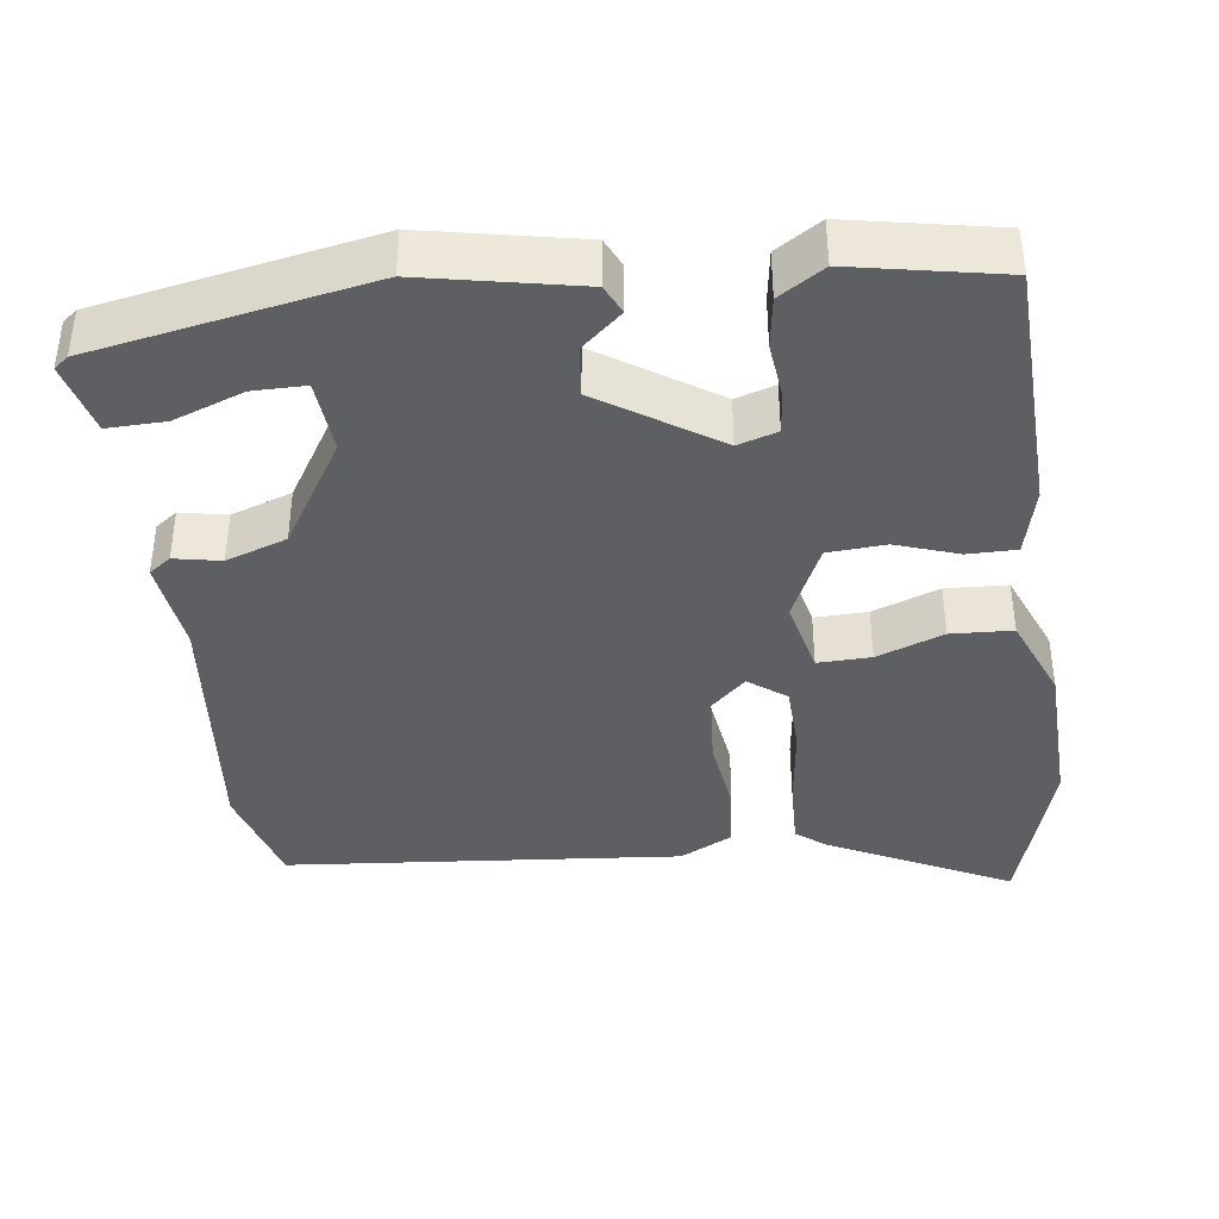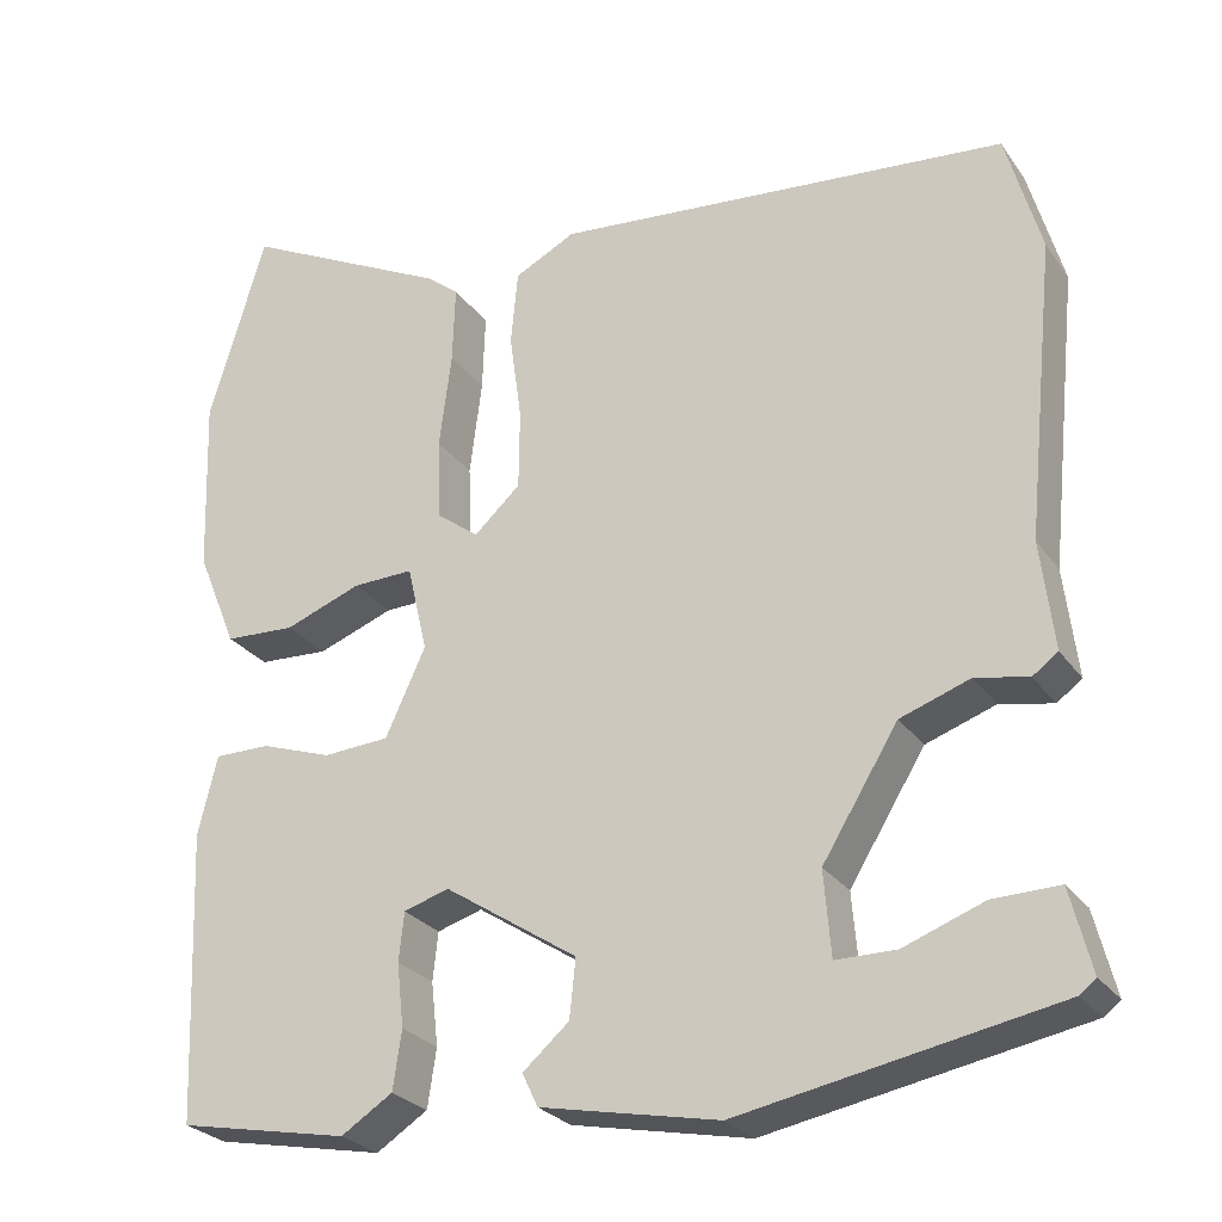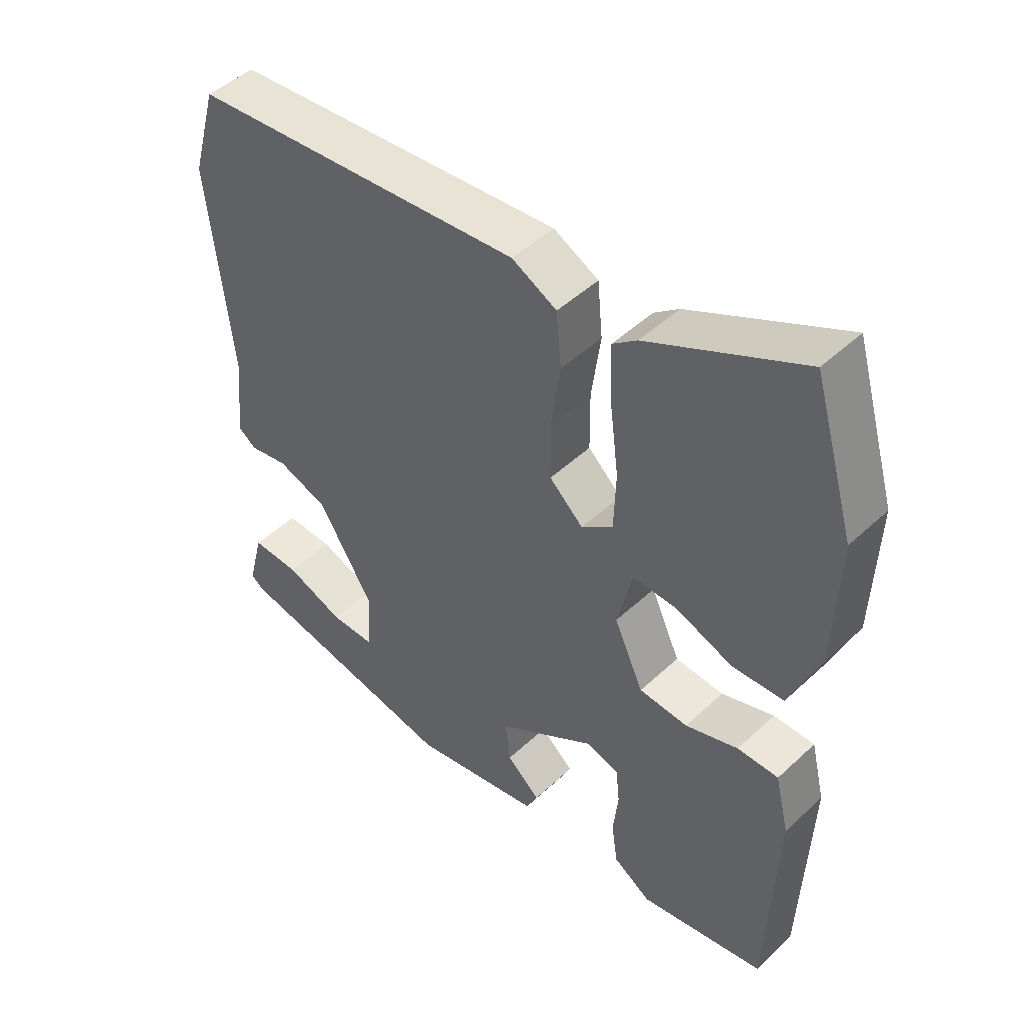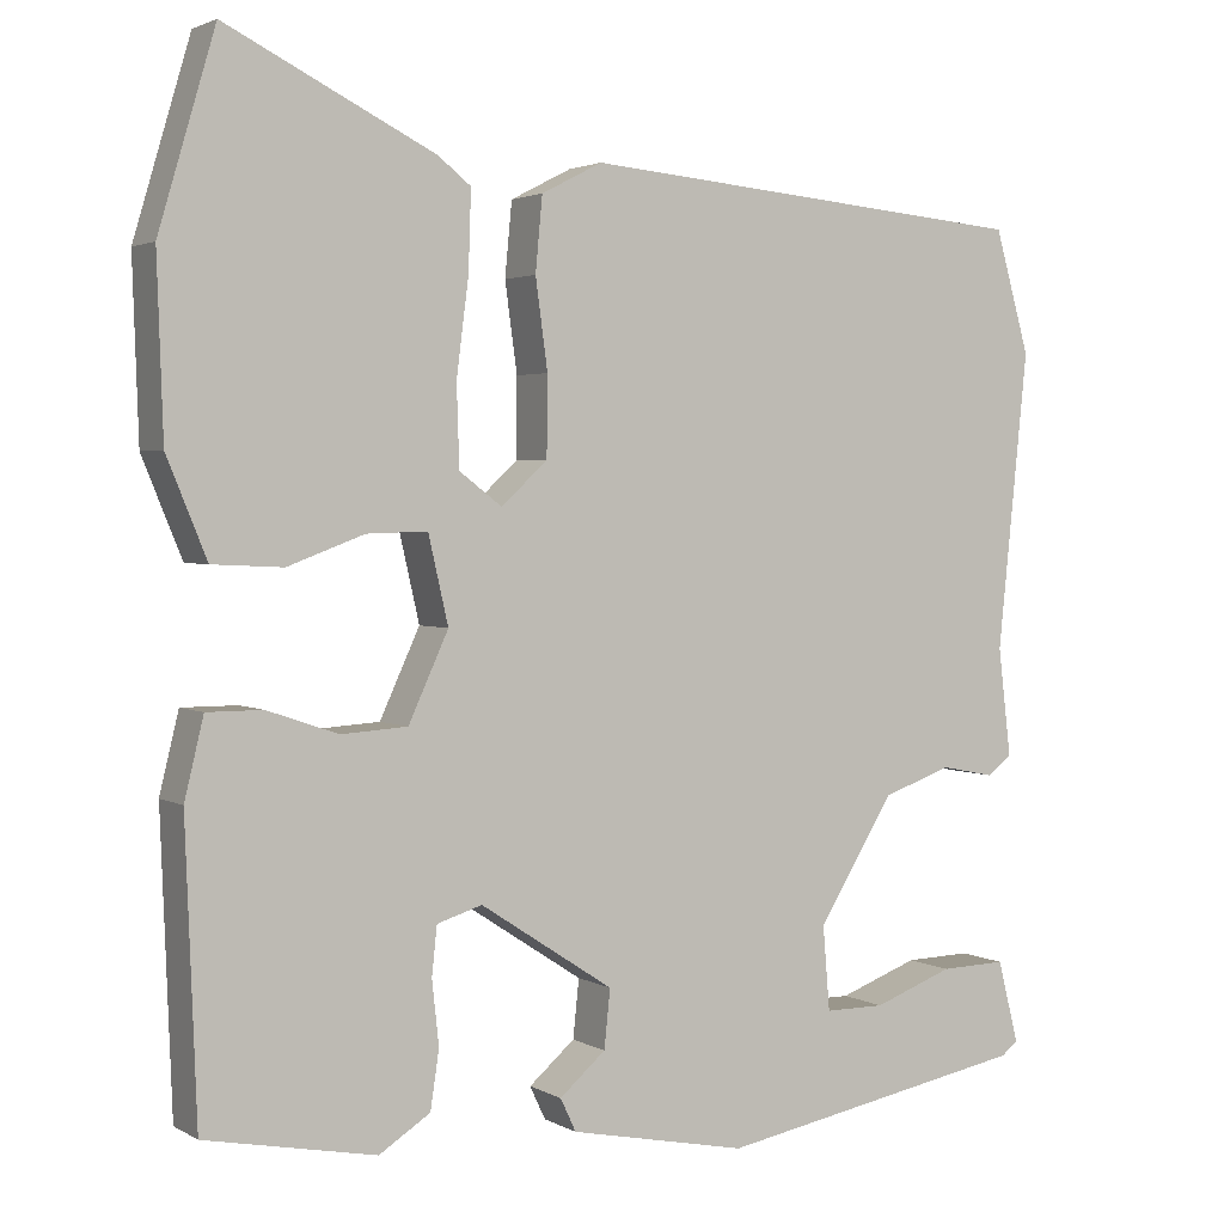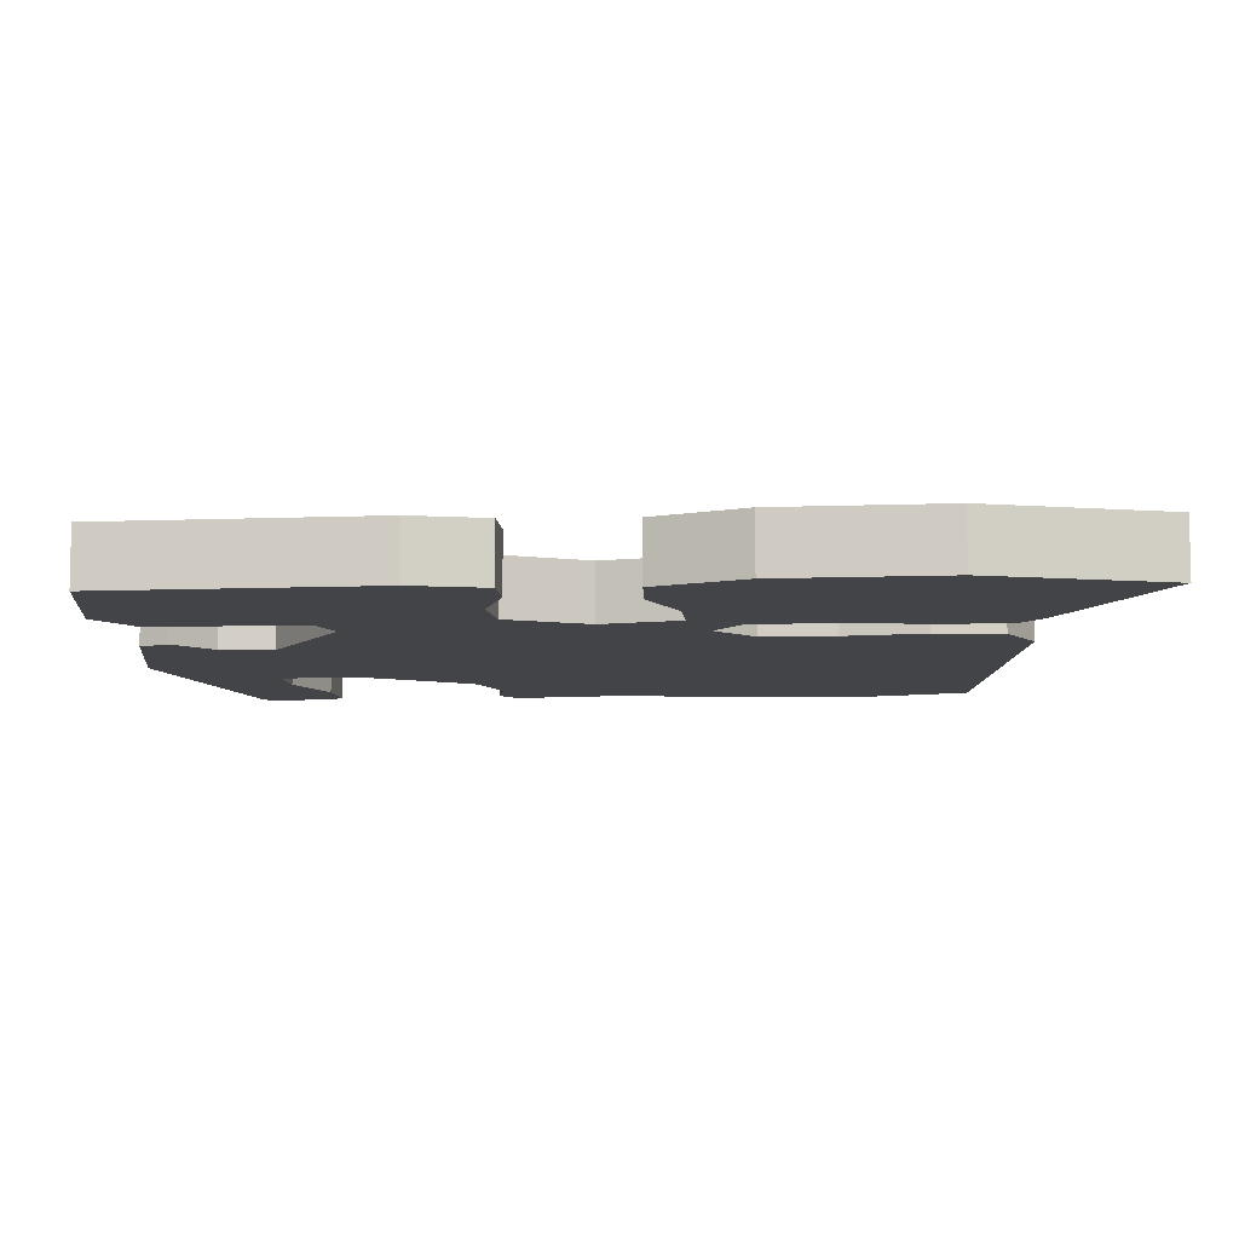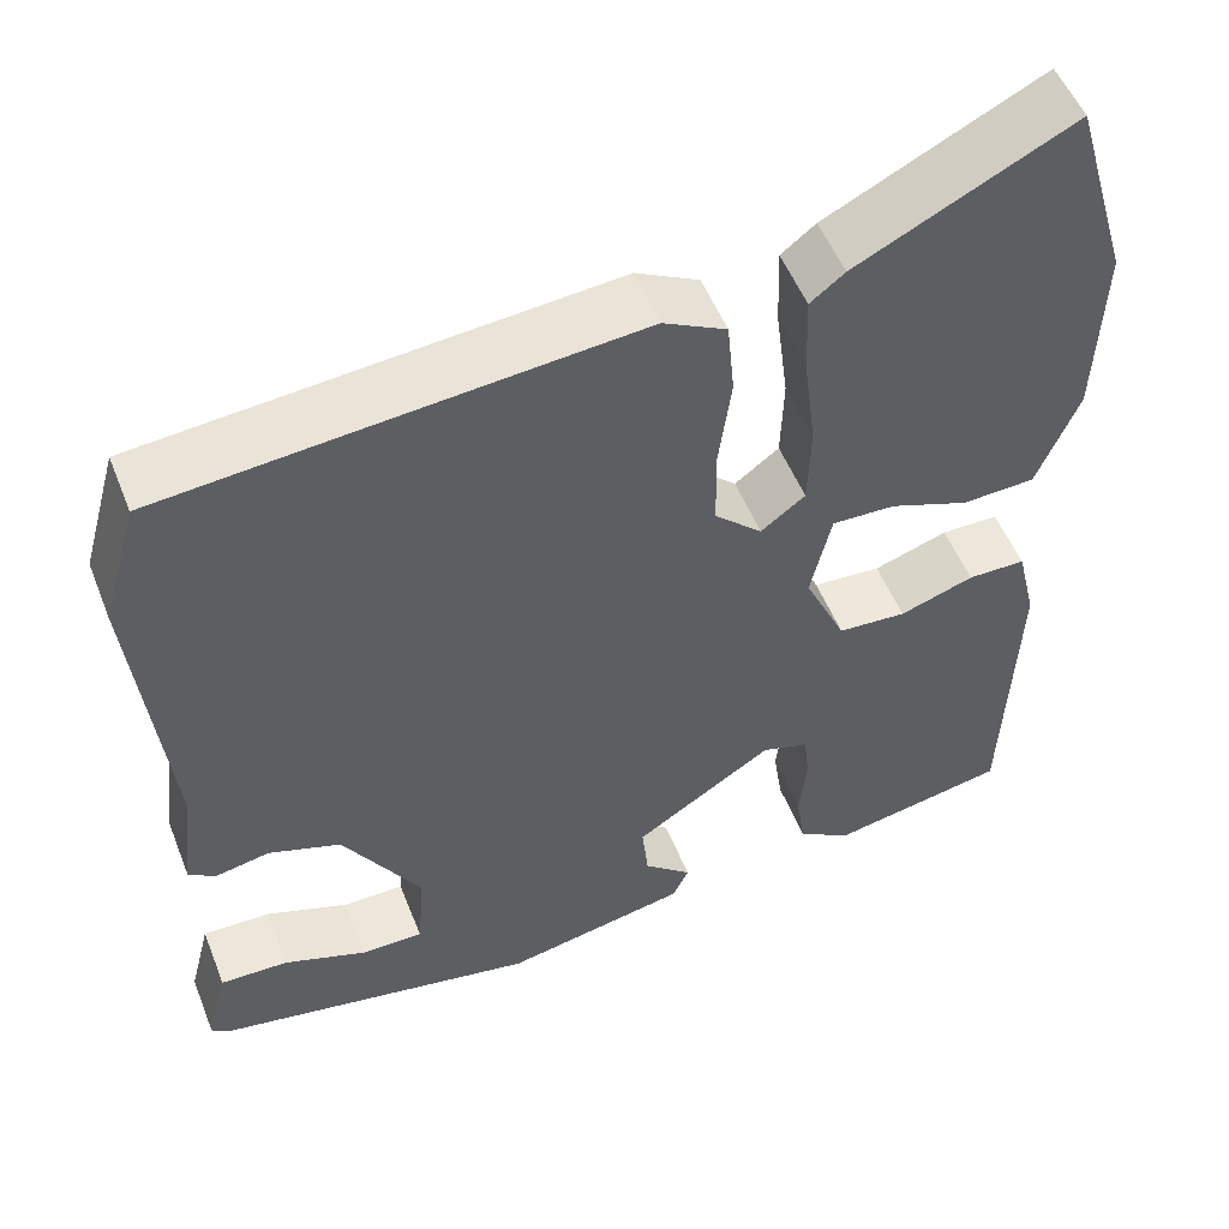
<metadata>
{"format":"obj","ext":"obj","renderer":"f3d","projection":"perspective","resolution":1024,"background":"white","views":[{"elev":-39.5,"azim":-172.6,"up":"+Y"},{"elev":-26.5,"azim":27.5,"up":"+Z"},{"elev":47.5,"azim":-136.3,"up":"+Z"},{"elev":2.4,"azim":-29.2,"up":"+Z"},{"elev":-8.0,"azim":-85.8,"up":"+Y"},{"elev":52.6,"azim":158.6,"up":"+Z"}]}
</metadata>
<code>
v 0.5 0.07 0.502
v 0.54 0.07 0.361
v 0.505 0.07 0.021
v 0.52 0.07 -0.104
v 0.491 0.07 -0.125
v 0.43 0.07 -0.113
v 0.35 0.07 -0.141
v 0.263 0.07 -0.282
v 0.271 0.07 -0.379
v 0.34 0.07 -0.379
v 0.432 0.07 -0.345
v 0.508 0.07 -0.343
v 0.532 0.07 -0.438
v 0.513 0.07 -0.453
v 0.152 0.07 -0.521
v -0.052 0.07 -0.48
v -0.07 0.07 -0.442
v -0.017 0.07 -0.396
v -0.01 0.07 -0.329
v -0.163 0.07 -0.229
v -0.215 0.07 -0.245
v -0.221 0.07 -0.301
v -0.213 0.07 -0.374
v -0.223 0.07 -0.441
v -0.282 0.07 -0.479
v -0.478 0.07 -0.441
v -0.491 0.07 -0.107
v -0.469 0.07 -0.016
v -0.405 0.07 -0.016
v -0.323 0.07 -0.044
v -0.247 0.07 -0.039
v -0.201 0.07 0.061
v -0.224 0.07 0.161
v -0.294 0.07 0.159
v -0.382 0.07 0.126
v -0.463 0.07 0.13
v -0.509 0.07 0.242
v -0.516 0.07 0.445
v -0.451 0.07 0.665
v -0.212 0.07 0.546
v -0.174 0.07 0.516
v -0.177 0.07 0.426
v -0.191 0.07 0.316
v -0.188 0.07 0.223
v -0.139 0.07 0.186
v -0.086 0.07 0.235
v -0.085 0.07 0.326
v -0.099 0.07 0.428
v -0.091 0.07 0.513
v -0.021 0.07 0.549
v 0.5 0 0.502
v 0.54 0 0.361
v 0.505 0 0.021
v 0.52 0 -0.104
v 0.491 0 -0.125
v 0.43 0 -0.113
v 0.35 0 -0.141
v 0.263 0 -0.282
v 0.271 0 -0.379
v 0.34 0 -0.379
v 0.432 0 -0.345
v 0.508 0 -0.343
v 0.532 0 -0.438
v 0.513 0 -0.453
v 0.152 0 -0.521
v -0.052 0 -0.48
v -0.07 0 -0.442
v -0.017 0 -0.396
v -0.01 0 -0.329
v -0.163 0 -0.229
v -0.215 0 -0.245
v -0.221 0 -0.301
v -0.213 0 -0.374
v -0.223 0 -0.441
v -0.282 0 -0.479
v -0.478 0 -0.441
v -0.491 0 -0.107
v -0.469 0 -0.016
v -0.405 0 -0.016
v -0.323 0 -0.044
v -0.247 0 -0.039
v -0.201 0 0.061
v -0.224 0 0.161
v -0.294 0 0.159
v -0.382 0 0.126
v -0.463 0 0.13
v -0.509 0 0.242
v -0.516 0 0.445
v -0.451 0 0.665
v -0.212 0 0.546
v -0.174 0 0.516
v -0.177 0 0.426
v -0.191 0 0.316
v -0.188 0 0.223
v -0.139 0 0.186
v -0.086 0 0.235
v -0.085 0 0.326
v -0.099 0 0.428
v -0.091 0 0.513
v -0.021 0 0.549
f 47 48 49 50
f 46 47 50 1
f 45 46 1 2
f 40 41 42 43
f 40 43 44
f 39 40 44
f 38 39 44
f 37 38 44 45
f 34 35 36 37
f 33 34 37 45
f 27 28 29 30
f 27 30 31
f 26 27 31
f 25 26 31
f 22 23 24 25
f 21 22 25 31
f 20 21 31 32
f 15 16 17 18
f 15 18 19
f 14 15 19
f 10 11 12 13
f 9 10 13 14
f 3 4 5 6
f 3 6 7
f 2 3 7
f 32 33 45 2
f 9 14 19
f 8 9 19 20
f 8 20 32
f 2 7 8 32
f 100 99 98 97
f 51 100 97 96
f 52 51 96 95
f 93 92 91 90
f 94 93 90
f 94 90 89
f 94 89 88
f 95 94 88 87
f 87 86 85 84
f 95 87 84 83
f 80 79 78 77
f 81 80 77
f 81 77 76
f 81 76 75
f 75 74 73 72
f 81 75 72 71
f 82 81 71 70
f 68 67 66 65
f 69 68 65
f 69 65 64
f 63 62 61 60
f 64 63 60 59
f 56 55 54 53
f 57 56 53
f 57 53 52
f 52 95 83 82
f 69 64 59
f 70 69 59 58
f 82 70 58
f 82 58 57 52
f 1 51 52 2
f 2 52 53 3
f 3 53 54 4
f 4 54 55 5
f 5 55 56 6
f 6 56 57 7
f 7 57 58 8
f 8 58 59 9
f 9 59 60 10
f 10 60 61 11
f 11 61 62 12
f 12 62 63 13
f 13 63 64 14
f 14 64 65 15
f 15 65 66 16
f 16 66 67 17
f 17 67 68 18
f 18 68 69 19
f 19 69 70 20
f 20 70 71 21
f 21 71 72 22
f 22 72 73 23
f 23 73 74 24
f 24 74 75 25
f 25 75 76 26
f 26 76 77 27
f 27 77 78 28
f 28 78 79 29
f 29 79 80 30
f 30 80 81 31
f 31 81 82 32
f 32 82 83 33
f 33 83 84 34
f 34 84 85 35
f 35 85 86 36
f 36 86 87 37
f 37 87 88 38
f 38 88 89 39
f 39 89 90 40
f 40 90 91 41
f 41 91 92 42
f 42 92 93 43
f 43 93 94 44
f 44 94 95 45
f 45 95 96 46
f 46 96 97 47
f 47 97 98 48
f 48 98 99 49
f 49 99 100 50
f 50 100 51 1

</code>
